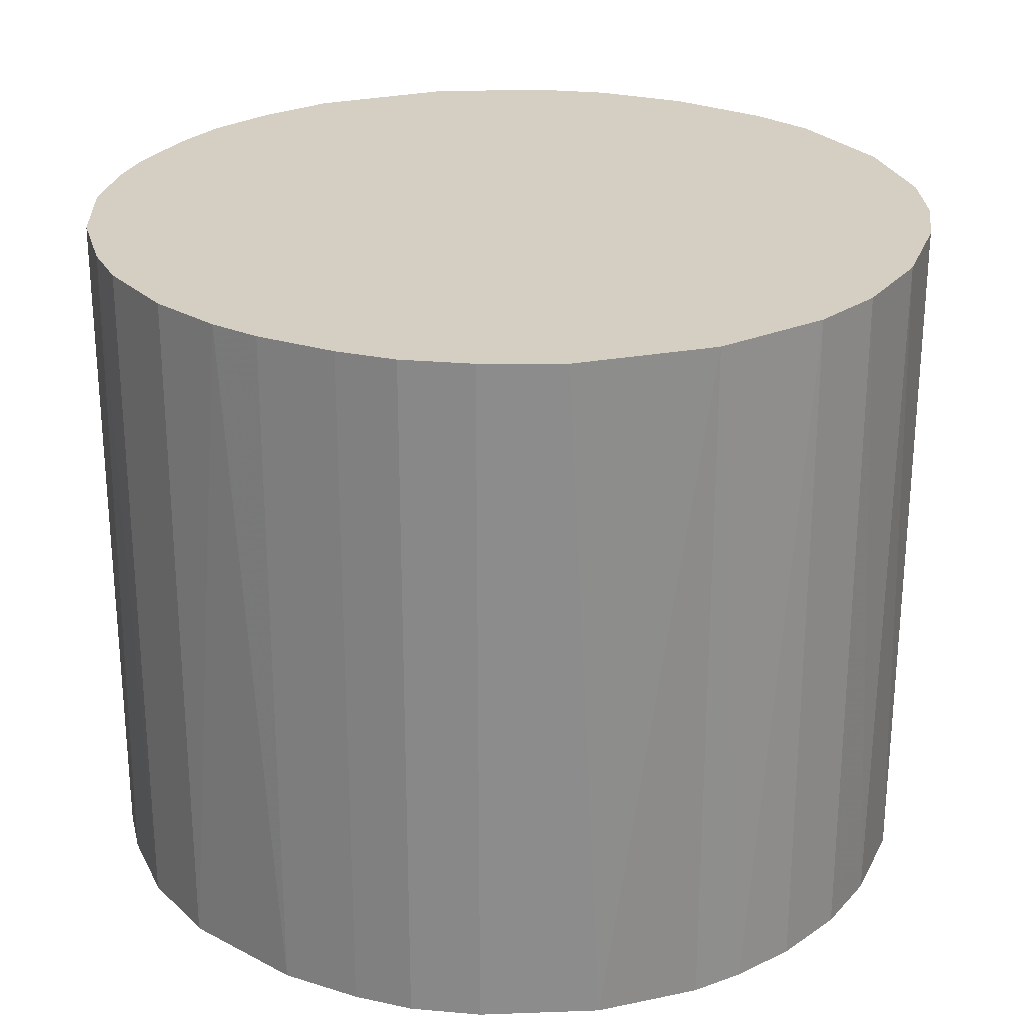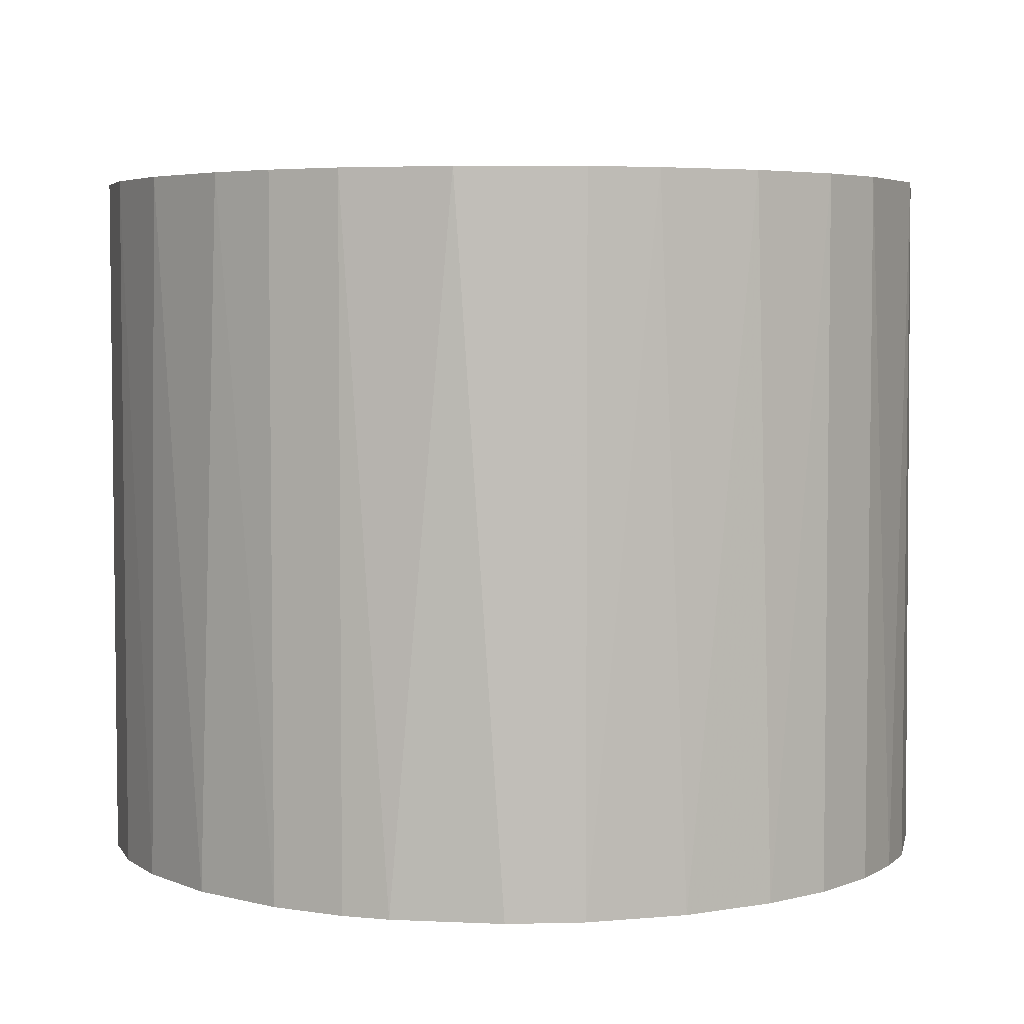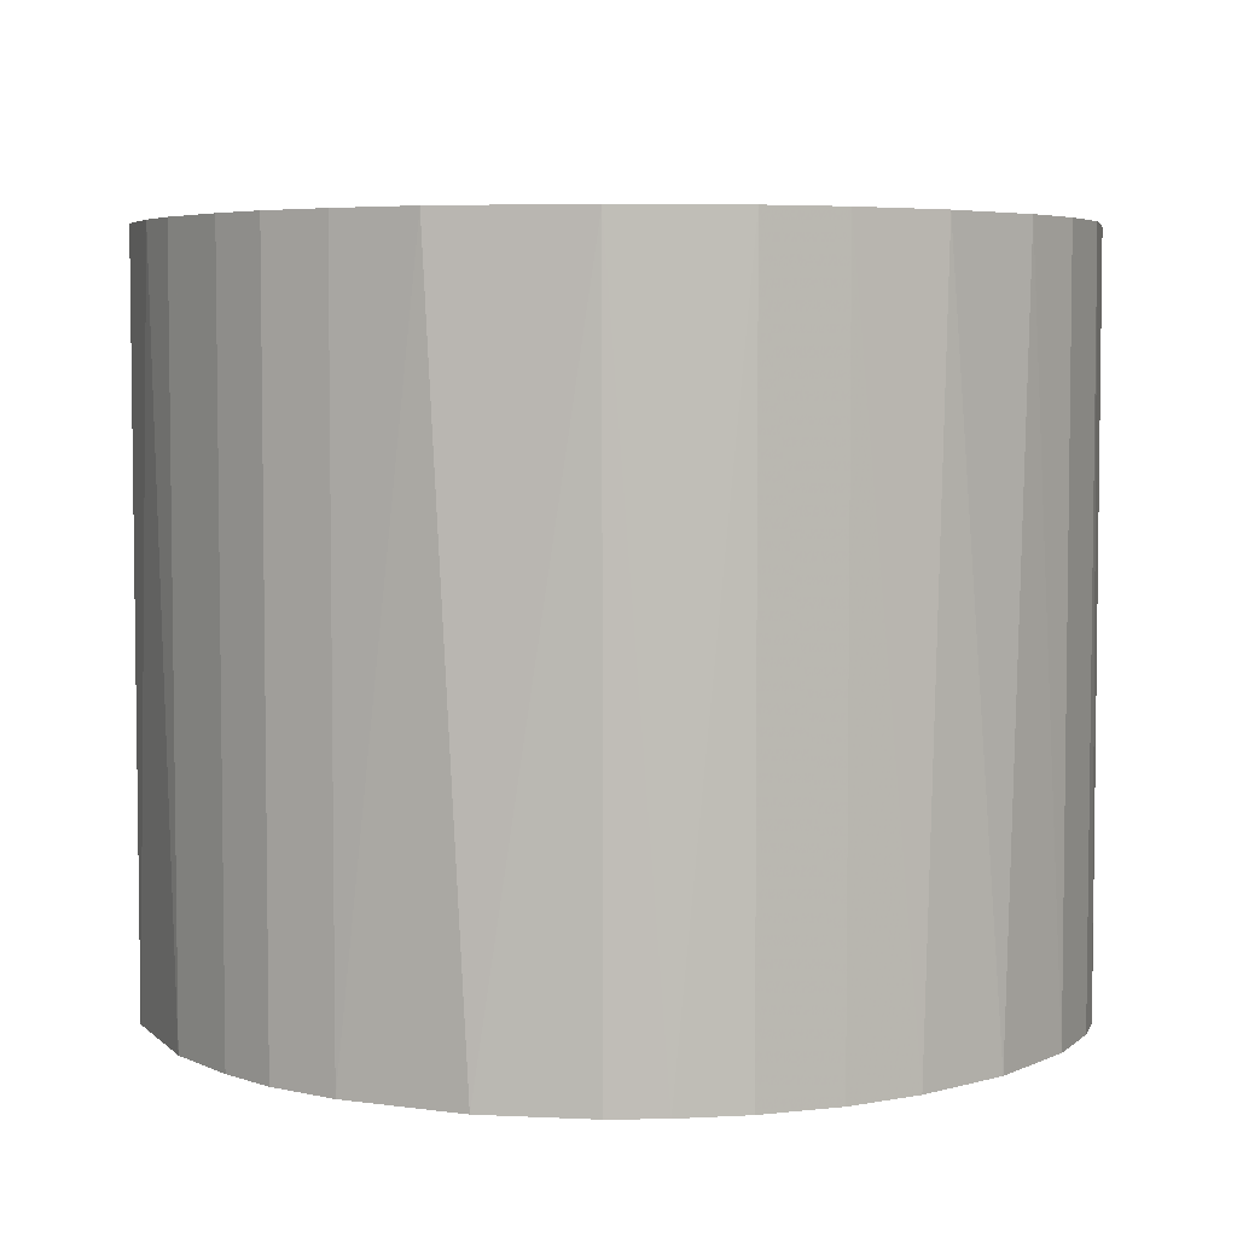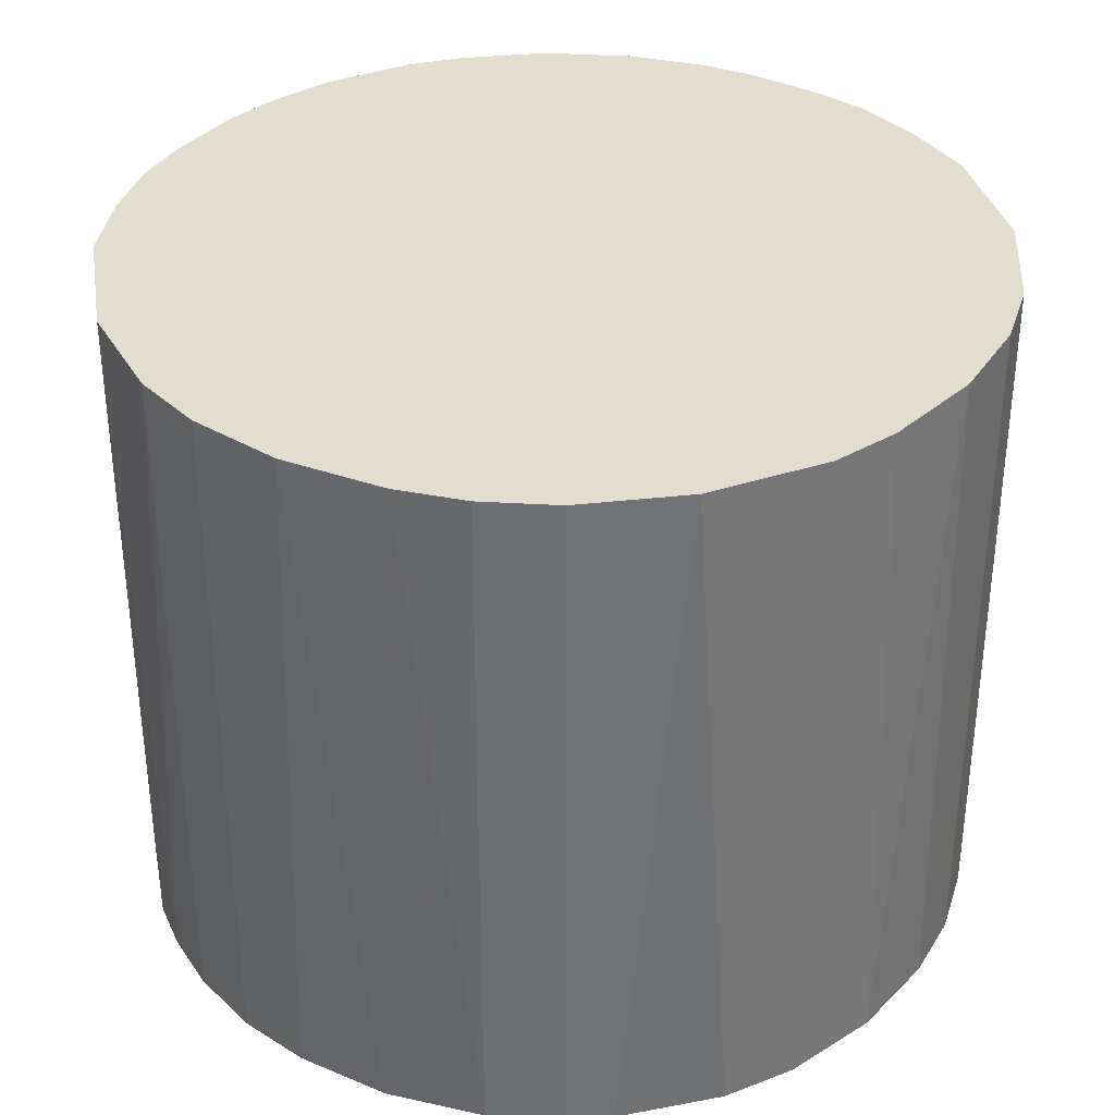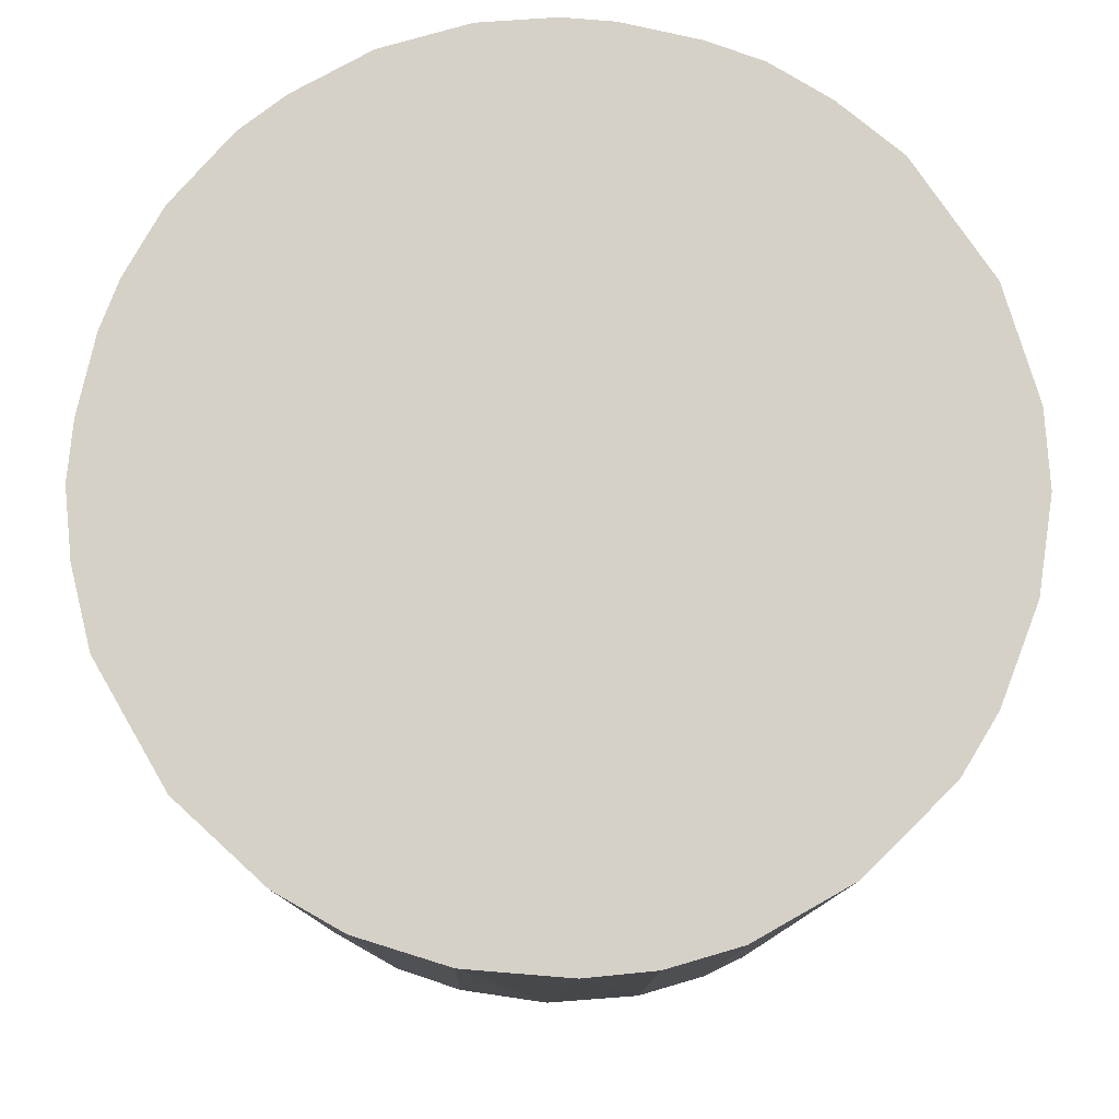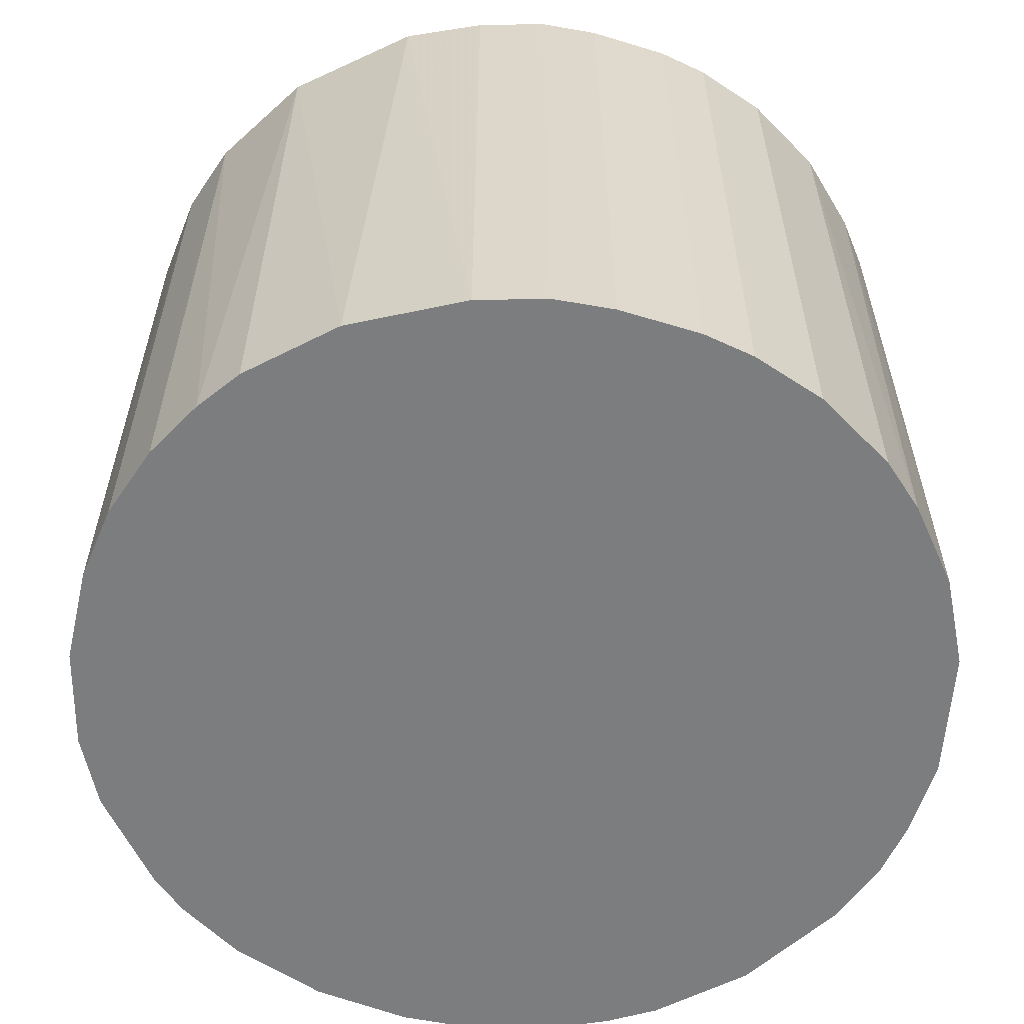
<metadata>
{"format":"obj","ext":"obj","renderer":"f3d","projection":"perspective","resolution":1024,"background":"white","views":[{"elev":25.7,"azim":26.4,"up":"+Z"},{"elev":4.6,"azim":146.4,"up":"+Z"},{"elev":5.0,"azim":53.6,"up":"+Z"},{"elev":34.9,"azim":123.6,"up":"+Z"},{"elev":79.1,"azim":102.8,"up":"+Z"},{"elev":-59.0,"azim":-107.4,"up":"+Z"}]}
</metadata>
<code>
o convex_0
v 0.03283 0.000672 0.02679
v -0.0326 -0.003261 -0.02679
v -0.03203 -0.007212 -0.02679
v 0.03226 0.006314 -0.02679
v -0.006648 0.03226 0.02679
v -0.007212 -0.03203 0.02679
v 0.01252 -0.03034 -0.02679
v 0.006314 0.03226 -0.02679
v -0.0326 -0.003261 0.02679
v -0.02583 0.02042 -0.02679
v 0.02154 0.02493 0.02679
v 0.02606 -0.02019 0.02679
v -0.01906 -0.02696 -0.02679
v -0.02752 0.01816 0.02679
v 0.03057 -0.01229 -0.02679
v -0.02696 -0.01905 0.02679
v 0.02719 0.01872 -0.02679
v -0.01229 0.03057 -0.02679
v 0.01252 -0.03034 0.02679
v -0.003267 -0.0326 -0.02679
v 0.03 0.01365 0.02679
v -0.03203 0.007441 -0.02679
v 0.008574 0.03169 0.02679
v -0.02019 0.02606 0.02679
v 0.01872 0.02718 -0.02679
v 0.02042 -0.02582 -0.02679
v -0.01906 -0.02696 0.02679
v -0.02696 -0.01905 -0.02679
v 0.002932 -0.0326 0.02679
v -0.03203 0.007441 0.02679
v 0.03057 -0.01229 0.02679
v 0.03226 -0.006649 -0.02679
v -0.001013 0.03283 -0.02679
v -0.03034 -0.01285 0.02679
v -0.01285 -0.03034 -0.02679
v 0.01816 -0.02752 0.02679
v 0.007441 -0.03203 -0.02679
v 0.02606 -0.02019 -0.02679
v -0.02019 0.02606 -0.02679
v 0.01365 0.03 0.02679
v 0.000678 0.03283 0.02679
v -0.03034 0.01252 -0.02679
v -0.01229 0.03057 0.02679
v 0.02719 0.01872 0.02679
v 0.01365 0.03 -0.02679
v 0.03 0.01365 -0.02679
v 0.03226 -0.006649 0.02679
v -0.02414 -0.02244 -0.02679
v -0.03034 -0.01285 -0.02679
v -0.01285 -0.03034 0.02679
v 0.03169 0.008568 0.02679
v 0.03283 -0.001006 -0.02679
v -0.0326 0.002926 -0.02679
v 0.02493 0.02154 -0.02679
v -0.006648 0.03226 -0.02679
v -0.02244 -0.02413 0.02679
v 0.02831 -0.0168 -0.02679
v -0.0168 0.02831 -0.02679
v -0.03034 0.01252 0.02679
v 0.007441 -0.03203 0.02679
v 0.002932 -0.0326 -0.02679
v -0.003267 -0.0326 0.02679
v -0.0326 0.002926 0.02679
v -0.03203 -0.007212 0.02679
f 34 9 64
f 3 2 4
f 1 5 6
f 3 4 7
f 4 2 8
f 2 3 9
f 6 5 9
f 8 2 10
f 5 1 11
f 1 6 12
f 3 7 13
f 9 5 14
f 7 4 15
f 6 9 16
f 4 8 17
f 8 10 18
f 12 6 19
f 13 7 20
f 11 1 21
f 10 2 22
f 5 11 23
f 14 5 24
f 10 14 24
f 17 8 25
f 7 15 26
f 6 16 27
f 3 13 28
f 19 6 29
f 9 14 30
f 1 12 31
f 31 15 32
f 15 4 32
f 8 18 33
f 16 9 34
f 28 16 34
f 20 6 35
f 13 20 35
f 27 13 35
f 19 7 36
f 12 19 36
f 7 26 36
f 26 12 36
f 7 19 37
f 20 7 37
f 26 15 38
f 12 26 38
f 18 10 39
f 10 24 39
f 23 11 40
f 11 25 40
f 5 23 41
f 23 8 41
f 33 5 41
f 8 33 41
f 14 10 42
f 10 22 42
f 22 30 42
f 5 18 43
f 24 5 43
f 11 21 44
f 21 17 44
f 8 23 45
f 25 8 45
f 23 40 45
f 40 25 45
f 4 17 46
f 17 21 46
f 1 31 47
f 31 32 47
f 28 13 48
f 16 28 48
f 3 28 49
f 34 3 49
f 28 34 49
f 6 27 50
f 35 6 50
f 27 35 50
f 1 4 51
f 21 1 51
f 4 46 51
f 46 21 51
f 4 1 52
f 32 4 52
f 1 47 52
f 47 32 52
f 2 9 53
f 22 2 53
f 30 22 53
f 17 25 54
f 25 11 54
f 11 44 54
f 44 17 54
f 18 5 55
f 5 33 55
f 33 18 55
f 13 27 56
f 27 16 56
f 48 13 56
f 16 48 56
f 31 12 57
f 15 31 57
f 12 38 57
f 38 15 57
f 18 39 58
f 39 24 58
f 43 18 58
f 24 43 58
f 30 14 59
f 14 42 59
f 42 30 59
f 19 29 60
f 37 19 60
f 29 37 60
f 29 20 61
f 20 37 61
f 37 29 61
f 6 20 62
f 29 6 62
f 20 29 62
f 9 30 63
f 53 9 63
f 30 53 63
f 9 3 64
f 3 34 64

</code>
